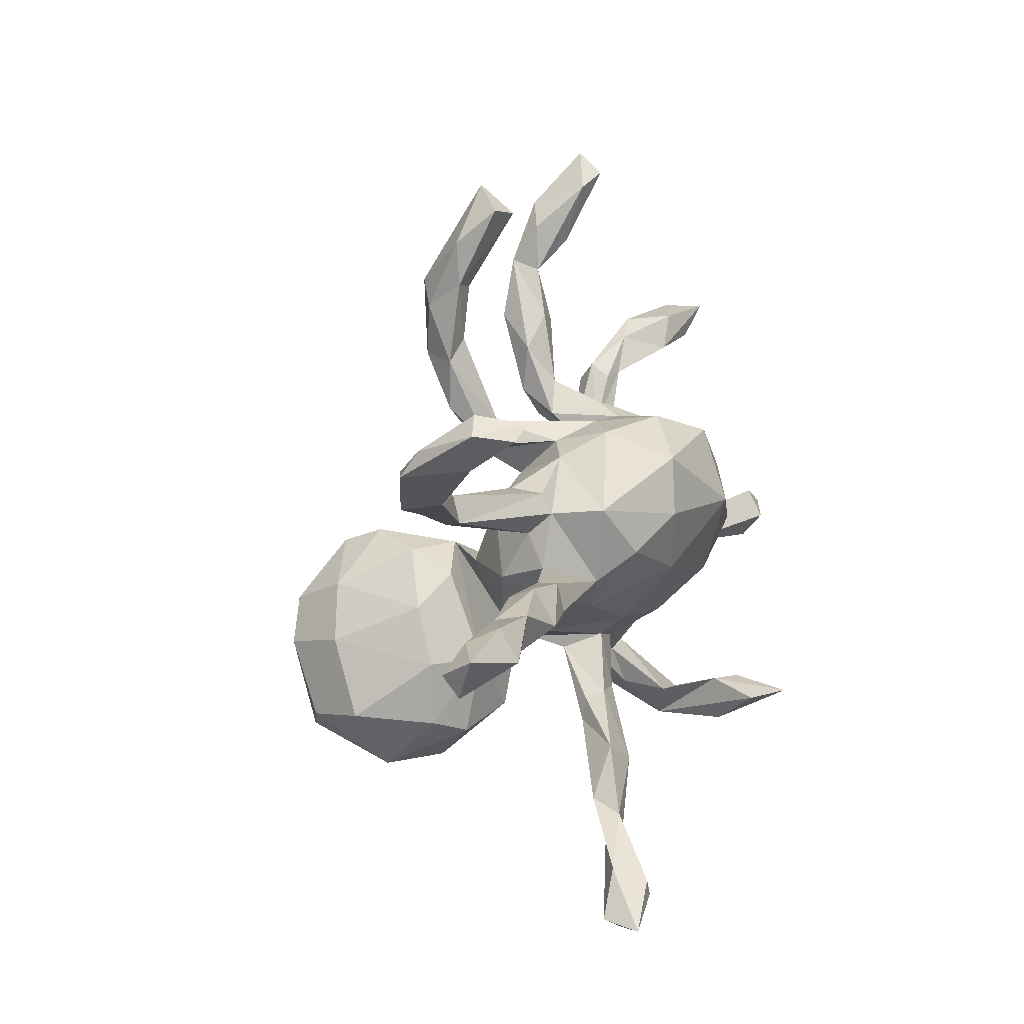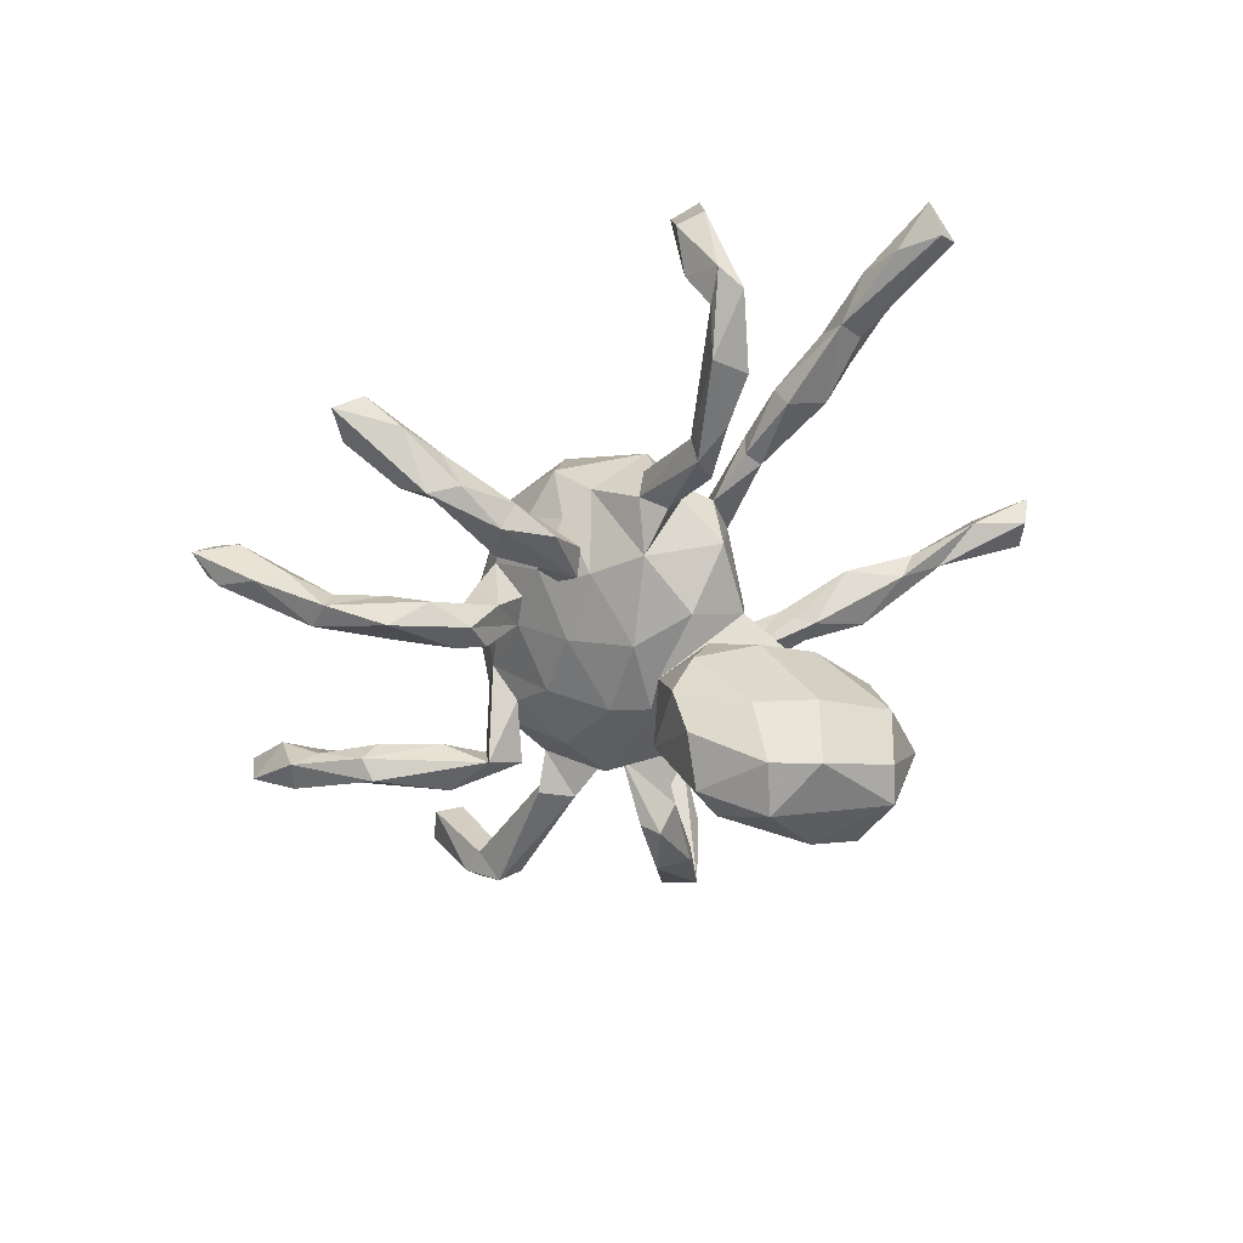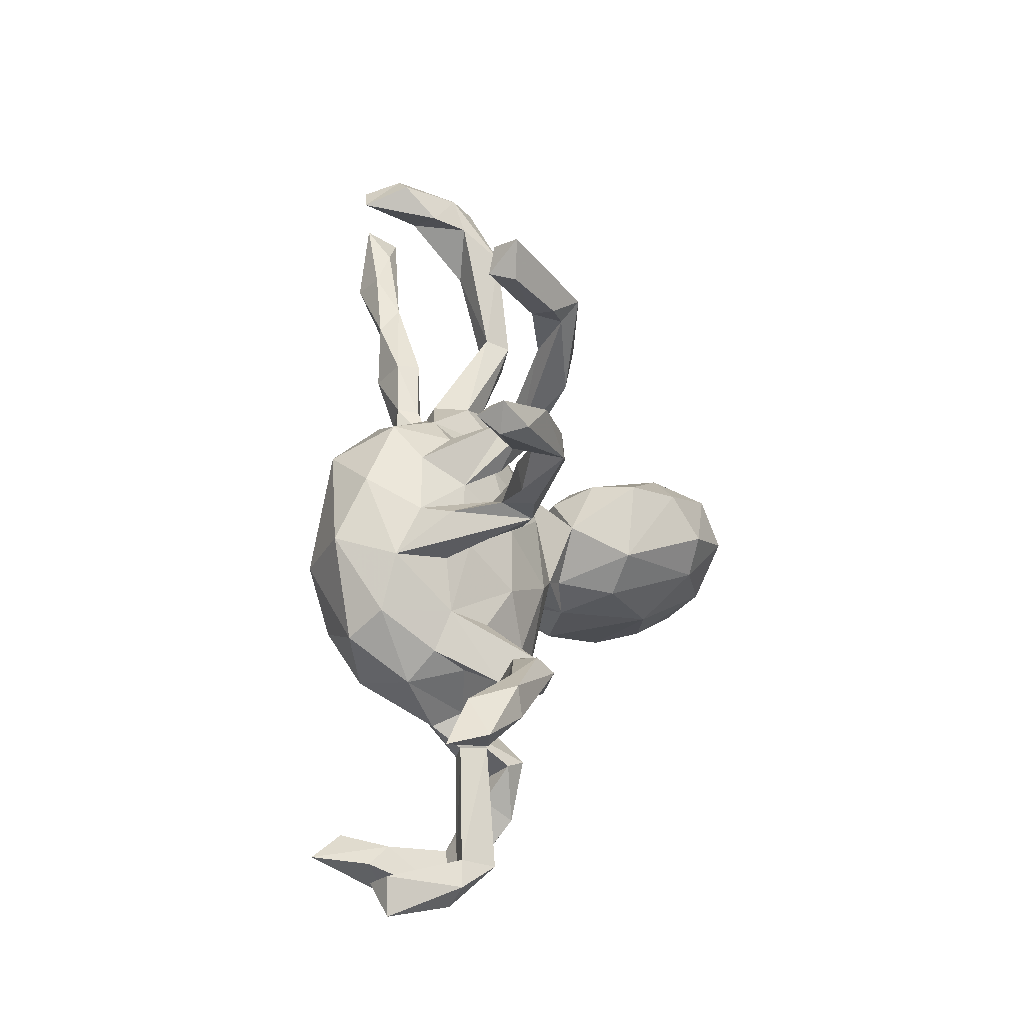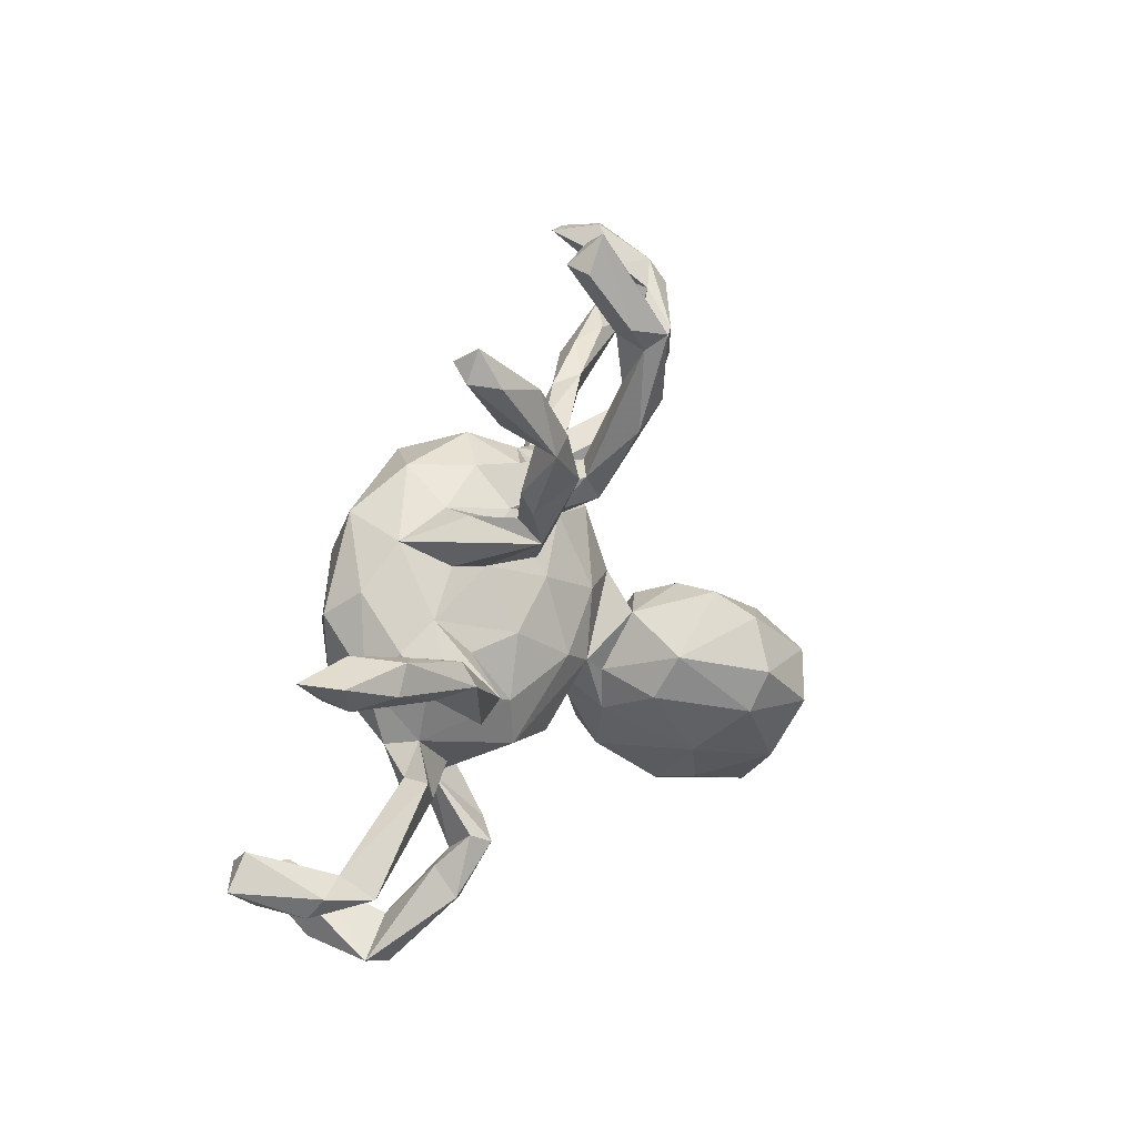
<metadata>
{"format":"obj","ext":"obj","renderer":"f3d","projection":"perspective","resolution":1024,"background":"white","views":[{"elev":11.8,"azim":-64.9,"up":"+Y"},{"elev":-50.4,"azim":-124.0,"up":"+Z"},{"elev":52.6,"azim":89.8,"up":"+Y"},{"elev":42.3,"azim":114.6,"up":"+Y"}]}
</metadata>
<code>
v 0.1128 0.1021 0.3205
v 0.1355 0.2291 0.265
v -0.07621 0.107 0.2888
v 0.02858 0.2688 0.2097
v 0.2207 0.04351 0.285
v -0.6453 0.3275 0.2305
v -0.0254 -0.006063 0.265
v -0.065 0.2089 0.2787
v -0.5938 0.3492 0.2282
v -0.2026 0.1292 0.1995
v -0.6172 0.2681 0.1367
v 0.2764 0.6973 -0.03771
v 0.2434 0.7049 0.0005567
v 0.2891 0.1329 0.238
v -0.1452 0.04385 0.2417
v -0.1057 0.2555 0.1636
v 0.2625 0.1834 0.1783
v 0.1736 -0.05017 0.2551
v 0.3139 0.01989 0.2235
v 0.6428 0.3401 0.03189
v -0.5864 0.3188 0.09276
v 0.5594 0.3223 0.01598
v -0.1556 0.7027 -0.06647
v 0.2432 0.7426 -0.04313
v 0.7632 -0.03194 0.1622
v 0.3473 0.07541 0.1326
v -0.7036 -0.02159 0.2638
v -0.6923 0.02961 0.2246
v 0.6884 -0.04951 0.1959
v 0.4617 -0.367 0.3327
v 0.1837 0.6472 -0.1146
v -0.848 0.01261 0.2477
v -0.1792 0.6585 -0.02732
v 0.08443 0.2524 0.109
v 0.6773 0.3988 0.05139
v 0.5831 0.387 0.01668
v -0.02762 0.2597 0.1082
v 0.7014 0.0005845 0.1629
v -0.5622 0.01871 0.2136
v 0.7184 -0.1015 0.1465
v -0.6691 0.3357 0.1647
v -0.6288 0.3637 0.1488
v 0.4087 -0.3761 0.2793
v 0.4458 -0.355 0.1834
v -0.7671 0.02046 0.2004
v -0.3424 0.0214 0.1716
v -0.4468 0.03564 0.174
v -0.824 -0.05565 0.2167
v -0.1375 -0.06875 0.1488
v -0.1223 0.6501 -0.0182
v 0.1725 0.2324 0.1524
v 0.1587 0.1988 0.06222
v 0.6603 0.3998 -0.01977
v -0.5498 -0.04858 0.1966
v 0.2018 0.6789 -0.01964
v -0.339 -0.0286 0.1827
v -0.6682 -0.04694 0.2251
v -0.4528 -0.0254 0.2168
v -0.1065 0.6532 -0.06472
v -0.1945 0.5224 -0.09257
v 0.31 0.1219 0.08319
v -0.6127 0.01886 0.1772
v 0.25 0.6842 -0.08359
v 0.2507 -0.1428 0.1242
v 0.143 -0.1351 0.1734
v -0.3254 -0.5106 0.3417
v -0.8335 -0.01746 0.191
v 0.2451 0.154 0.05343
v -0.6548 0.2544 0.02467
v 0.6448 0.3387 -0.01573
v -0.2301 0.1206 0.1094
v -0.4594 0.01874 0.1323
v -0.6073 -0.02485 0.1818
v -0.1828 -0.008421 0.1792
v -0.3363 0.01789 0.1306
v -0.3134 -0.5405 0.3427
v 0.5523 0.3786 -0.06602
v 0.6356 -0.06226 0.03435
v -0.2043 0.5999 -0.0933
v 0.1533 0.5194 -0.0928
v -0.1951 -0.04495 0.1212
v 0.5941 0.3468 -0.07234
v 0.7083 -0.102 0.0567
v 0.11 0.2754 0.05134
v -0.4847 -0.04281 0.1528
v -0.2325 0.1565 0.09218
v -0.1527 0.2103 0.09097
v 0.06932 0.2041 0.03335
v -0.2512 -0.4216 0.2559
v -0.3351 -0.01585 0.1277
v -0.1821 -0.3186 0.2091
v -0.1236 0.5534 -0.1316
v -0.1166 0.2613 -0.05233
v 0.1058 -0.1891 0.08692
v -0.4131 -0.5729 0.3603
v 0.2047 0.5723 -0.05638
v 0.1922 0.5304 -0.1452
v 0.006578 -0.1226 0.1558
v -0.1504 0.5164 -0.09429
v -0.6504 0.2999 0.05637
v -0.5953 0.2763 0.03574
v -0.2244 0.1605 0.0272
v 0.1529 0.6034 -0.09605
v 0.3723 -0.03476 0.09085
v -0.09507 0.229 0.05788
v 0.3261 -0.07614 0.1112
v 0.1156 0.3078 -0.03939
v 0.1171 0.1821 0.01979
v 0.1444 0.5369 -0.1424
v -0.3542 -0.4863 0.2872
v 0.1256 0.4339 -0.06583
v -0.1744 -0.4303 0.2137
v 0.06922 0.251 -0.02356
v 0.4847 -0.3532 0.22
v 0.3201 0.07293 0.03013
v -0.2446 0.02086 0.09831
v -0.5396 0.1891 0.0446
v -0.3508 -0.5961 0.3019
v -0.2509 -0.4721 0.261
v 0.5101 0.3466 -0.05473
v -0.008477 -0.2561 0.1386
v 0.1742 0.4194 -0.0742
v 0.4685 0.2777 -0.04994
v 0.6181 -0.1103 0.04474
v -0.4042 -0.5647 0.2914
v 0.4302 0.2729 -0.05836
v 0.2414 0.1027 -0.01109
v -0.3916 0.1731 -0.009055
v 0.1196 0.2403 -0.07555
v -0.1121 -0.3612 0.2186
v -0.1973 0.4818 -0.1536
v 0.259 -0.2058 0.05921
v 0.1773 0.3847 -0.09662
v -0.07915 -0.2485 0.1524
v 0.4413 0.2956 -0.09924
v 0.009382 -0.1612 0.1085
v 0.08321 0.3743 -0.0827
v 0.4014 -0.06463 0.03925
v -0.2358 -0.4053 0.1982
v -0.2696 -0.4676 0.2374
v -0.2371 0.08137 0.06652
v 0.00267 0.2148 0.02992
v -0.1336 -0.3899 0.1555
v -0.3917 0.1242 0.003779
v -0.1512 0.4188 -0.1054
v 0.3985 -0.1011 0.04826
v -0.1445 0.5022 -0.1467
v 0.2145 -0.1828 0.05347
v 0.04451 0.1263 -0.05656
v -0.2328 -0.006111 0.01157
v 0.1392 0.2905 -0.09359
v -0.2471 0.118 0.001126
v 0.5074 -0.4342 0.1926
v -0.09691 -0.2607 0.1227
v -0.1901 0.3789 -0.1151
v 0.0851 0.2912 -0.09323
v 0.3598 0.09271 -0.03308
v -0.3839 0.1551 -0.05169
v 0.3173 0.04267 -0.06806
v -0.5553 0.1764 -0.02686
v -0.04056 0.201 -0.03638
v -0.1098 -0.2983 0.121
v 0.4098 -0.04985 -0.009934
v 0.1171 0.4307 -0.1497
v 0.4835 -0.4554 0.04646
v 0.3658 0.178 -0.05815
v 0.5051 0.2635 -0.0848
v -0.1388 0.2194 -0.06169
v -0.5475 0.2413 -0.03146
v 0.6883 -0.06559 0.03251
v -0.08335 0.2544 -0.07204
v -0.1657 0.1103 -0.03435
v -0.4602 0.1503 -0.0408
v 0.4572 -0.4423 0.1912
v 0.2942 -0.1183 0.01509
v -0.1696 0.5275 -0.1775
v 0.6059 -0.1371 0.001702
v -0.06459 -0.3095 0.1259
v 0.4844 -0.1345 0.03234
v 0.06456 -0.2017 0.04077
v -0.1006 0.2007 -0.08902
v -0.01819 -0.1888 0.04193
v -0.361 0.1116 -0.03794
v -0.1172 -0.1326 0.05054
v 0.6272 -0.1035 -0.02456
v 0.385 -0.1128 -0.004529
v 0.297 -0.1568 0.04413
v -0.07618 0.1594 -0.02334
v 0.3501 -0.02474 0.0358
v 0.4085 0.1316 -0.1119
v 0.4518 0.2625 -0.1288
v -0.175 0.2899 -0.1229
v 0.3215 0.1081 -0.1032
v -0.1092 0.362 -0.1562
v 0.1582 0.09362 -0.0572
v 0.2295 0.007243 -0.07549
v -0.1709 0.3905 -0.171
v 0.3422 -0.2277 -0.049
v 0.5333 -0.4082 0.06282
v 0.3788 -0.3642 0.008726
v 0.3894 -0.2795 -0.002247
v 0.1229 -0.1973 -0.04211
v 0.4372 -0.3894 0.07313
v 0.09116 0.007811 -0.1184
v -0.1423 -0.002469 -0.08717
v -0.1515 -0.1048 -0.0254
v -0.04019 0.04666 -0.1042
v 0.1416 -0.1362 -0.09903
v -0.02702 -0.2118 -0.06104
v -0.04691 -0.1665 -0.01614
v 0.2709 -0.2555 -0.03853
v 0.3369 -0.2851 -0.003964
v -0.05376 0.006675 -0.1749
v -0.1566 -0.19 -0.07019
v 0.2397 -0.08189 -0.08494
v 0.4135 -0.3125 -0.05503
v 0.04037 -0.0436 -0.1307
v 0.3728 -0.3601 -0.03855
v 0.006668 -0.1461 -0.08784
v 0.3183 -0.2545 -0.07731
v 0.0291 -0.1619 -0.1555
v -0.1408 -0.03473 -0.1405
v -0.06016 -0.3027 -0.0644
v 0.01557 -0.08121 -0.149
v -0.2182 -0.3111 -0.1395
v -0.1537 0.006951 -0.2164
v -0.225 -0.1941 -0.14
v 0.0002813 -0.2871 -0.1321
v -0.1138 -0.4056 -0.1742
v -0.2093 -0.08966 -0.1751
v -0.1653 -0.333 -0.09584
v -0.004607 -0.01636 -0.2834
v -0.132 0.03525 -0.2964
v -0.2175 -0.05908 -0.3443
v 0.03278 -0.09208 -0.2543
v -0.2091 -0.4067 -0.2447
v -0.03116 -0.1195 -0.4093
v -0.1298 0.006426 -0.3747
v 0.00825 -0.2164 -0.3214
v -0.2818 -0.2964 -0.274
v -0.04386 -0.3769 -0.2315
v -0.06995 -0.05181 -0.4257
v -0.02947 -0.3224 -0.3152
v -0.1389 -0.4134 -0.3012
v -0.2675 -0.1557 -0.3239
v -0.1959 -0.1009 -0.442
v -0.2567 -0.3109 -0.3742
v -0.1274 -0.1523 -0.4758
v -0.2369 -0.1786 -0.4327
v -0.09394 -0.3616 -0.3816
v -0.2077 -0.3466 -0.4044
v -0.08425 -0.2682 -0.4354
f 142 188 161
f 87 188 172
f 99 145 147
f 60 145 99
f 131 79 176
f 92 147 176
f 97 133 164
f 133 151 164
f 137 164 156
f 151 156 164
f 113 137 156
f 161 188 181
f 188 142 149
f 188 149 207
f 172 188 207
f 81 150 206
f 81 206 184
f 171 142 161
f 105 168 181
f 171 181 194
f 171 161 181
f 141 172 150
f 150 172 205
f 145 93 171
f 147 145 171
f 145 155 93
f 147 171 194
f 93 155 168
f 168 155 192
f 168 192 181
f 181 192 197
f 194 181 197
f 158 102 152
f 141 183 152
f 158 152 183
f 176 147 194
f 176 194 197
f 192 155 197
f 128 102 158
f 141 144 183
f 145 60 155
f 20 35 22
f 35 36 22
f 35 20 70
f 25 29 40
f 29 25 38
f 9 6 11
f 6 9 41
f 9 42 41
f 3 10 15
f 3 8 10
f 8 4 16
f 8 3 1
f 8 2 4
f 1 3 7
f 2 8 1
f 4 2 51
f 5 1 18
f 18 1 7
f 2 14 17
f 1 5 14
f 2 1 14
f 14 5 19
f 94 136 121
f 65 98 94
f 68 61 157
f 126 120 135
f 120 77 135
f 123 120 126
f 64 148 132
f 64 94 148
f 64 65 94
f 115 26 189
f 157 61 115
f 167 22 123
f 123 22 120
f 22 36 120
f 77 82 191
f 77 53 82
f 64 132 212
f 106 64 175
f 146 106 186
f 104 138 189
f 104 146 138
f 104 106 146
f 20 167 70
f 70 167 82
f 53 70 82
f 124 138 146
f 138 124 78
f 29 78 124
f 189 26 104
f 6 41 11
f 141 152 172
f 42 9 21
f 166 123 126
f 134 136 182
f 178 130 143
f 108 195 149
f 139 91 162
f 113 156 108
f 164 109 97
f 77 191 135
f 191 190 193
f 123 166 157
f 196 189 215
f 189 175 215
f 94 98 136
f 211 148 187
f 135 191 193
f 166 126 135
f 193 166 135
f 68 157 193
f 68 193 127
f 157 166 193
f 127 159 115
f 127 115 196
f 127 196 195
f 159 127 193
f 94 121 180
f 180 121 178
f 136 184 210
f 154 134 182
f 136 210 182
f 180 178 182
f 180 182 210
f 154 182 162
f 162 182 178
f 91 154 162
f 178 143 162
f 139 162 143
f 143 140 139
f 210 184 206
f 108 156 129
f 156 151 129
f 49 81 184
f 50 23 33
f 16 87 10
f 16 37 105
f 55 24 31
f 55 13 24
f 13 12 24
f 13 96 12
f 7 15 49
f 7 3 15
f 34 51 84
f 37 4 34
f 4 51 34
f 17 14 26
f 5 18 19
f 19 26 14
f 10 8 16
f 37 16 4
f 2 17 51
f 58 54 85
f 39 58 47
f 72 47 75
f 56 58 85
f 56 85 90
f 47 46 75
f 46 58 56
f 47 58 46
f 74 56 81
f 46 116 75
f 46 56 74
f 46 74 116
f 74 71 116
f 74 10 71
f 71 87 86
f 10 87 71
f 87 16 105
f 55 31 103
f 80 55 103
f 96 55 80
f 13 55 96
f 63 97 31
f 31 24 63
f 49 74 81
f 142 37 34
f 12 96 97
f 63 12 97
f 24 12 63
f 34 113 88
f 142 34 88
f 66 95 76
f 66 110 95
f 76 95 118
f 203 212 200
f 74 15 10
f 49 15 74
f 110 66 89
f 98 7 49
f 84 51 151
f 212 132 211
f 148 94 202
f 155 60 131
f 131 176 197
f 155 131 197
f 169 128 158
f 183 173 158
f 144 173 183
f 169 158 173
f 160 169 173
f 144 160 173
f 69 169 160
f 216 199 165
f 203 199 201
f 201 199 216
f 200 218 165
f 201 216 198
f 187 212 198
f 203 201 212
f 198 212 201
f 187 198 220
f 211 187 220
f 215 175 187
f 187 202 215
f 215 202 208
f 187 148 202
f 66 76 89
f 65 7 98
f 52 51 68
f 51 17 68
f 65 18 7
f 68 17 61
f 64 18 65
f 26 115 61
f 36 77 120
f 19 64 106
f 19 104 26
f 104 19 106
f 20 22 167
f 36 53 77
f 35 70 53
f 38 170 78
f 29 38 78
f 30 43 174
f 153 30 174
f 25 40 83
f 38 25 170
f 17 26 61
f 19 18 64
f 35 53 36
f 30 114 44
f 43 30 44
f 113 84 107
f 122 107 133
f 111 107 122
f 118 95 125
f 125 95 110
f 125 110 140
f 110 139 140
f 89 139 110
f 89 91 139
f 98 184 136
f 49 184 98
f 118 125 140
f 140 119 118
f 119 76 118
f 119 140 112
f 89 76 119
f 143 112 140
f 130 119 112
f 130 89 119
f 130 91 89
f 143 130 112
f 91 130 134
f 121 130 178
f 134 154 91
f 130 121 134
f 134 121 136
f 68 127 195
f 195 108 68
f 52 68 108
f 151 52 108
f 51 52 151
f 81 90 116
f 75 116 90
f 116 141 150
f 116 71 141
f 172 152 102
f 172 102 87
f 179 124 146
f 189 138 163
f 82 167 191
f 203 44 199
f 153 174 165
f 165 203 200
f 199 153 165
f 78 170 185
f 163 78 185
f 177 124 179
f 177 179 186
f 9 11 21
f 185 177 186
f 138 78 163
f 163 185 186
f 179 146 186
f 189 163 186
f 186 175 189
f 186 106 175
f 175 64 187
f 64 212 187
f 132 148 211
f 167 123 157
f 167 157 190
f 191 167 190
f 157 159 190
f 190 159 193
f 189 196 115
f 157 115 159
f 102 86 87
f 188 105 181
f 105 188 87
f 105 93 168
f 93 142 171
f 37 142 93
f 137 109 164
f 111 109 137
f 111 80 109
f 109 31 97
f 109 80 103
f 103 31 109
f 81 116 150
f 105 37 93
f 113 107 137
f 107 111 137
f 80 111 122
f 97 122 133
f 97 80 122
f 96 80 97
f 142 88 149
f 88 108 149
f 88 113 108
f 34 84 113
f 107 151 133
f 84 151 107
f 151 108 129
f 238 233 232
f 225 240 236
f 229 231 236
f 231 225 236
f 235 239 237
f 232 235 237
f 221 228 239
f 235 221 239
f 230 234 245
f 230 226 234
f 226 213 233
f 225 227 240
f 213 232 233
f 224 221 235
f 232 224 235
f 231 229 223
f 228 229 241
f 223 229 228
f 228 241 239
f 230 222 226
f 226 222 213
f 214 227 225
f 231 214 225
f 214 230 227
f 214 222 230
f 205 217 213
f 213 224 232
f 165 44 203
f 174 43 165
f 43 44 165
f 114 199 44
f 114 153 199
f 83 177 185
f 170 83 185
f 83 124 177
f 69 100 169
f 234 226 233
f 239 241 243
f 227 230 245
f 240 227 245
f 234 233 238
f 241 244 250
f 243 241 250
f 229 236 244
f 241 229 244
f 232 237 242
f 236 240 247
f 238 232 242
f 238 242 246
f 234 238 246
f 245 234 249
f 239 243 252
f 252 243 250
f 237 239 252
f 250 251 252
f 250 244 251
f 244 236 251
f 248 242 237
f 237 252 248
f 252 251 248
f 236 247 251
f 246 242 248
f 249 246 248
f 249 248 251
f 247 245 249
f 247 240 245
f 247 249 251
f 249 234 246
f 100 101 169
f 160 117 69
f 69 117 11
f 101 11 117
f 144 117 160
f 101 128 169
f 60 79 131
f 79 23 176
f 117 144 128
f 101 117 128
f 92 99 147
f 99 92 59
f 23 92 176
f 23 59 92
f 62 72 85
f 72 75 90
f 144 86 128
f 86 102 128
f 72 90 85
f 71 144 141
f 71 86 144
f 56 90 81
f 73 62 85
f 223 214 231
f 209 214 223
f 213 217 224
f 217 221 224
f 223 228 209
f 221 209 228
f 221 219 209
f 219 221 217
f 208 202 217
f 202 219 217
f 215 208 217
f 220 198 216
f 218 211 220
f 200 211 218
f 220 216 218
f 172 207 205
f 206 205 213
f 206 150 205
f 205 207 217
f 207 149 204
f 209 210 214
f 219 210 209
f 210 206 214
f 206 213 214
f 207 204 217
f 202 210 219
f 180 210 202
f 217 204 215
f 204 196 215
f 204 195 196
f 94 180 202
f 200 212 211
f 165 218 216
f 149 195 204
f 114 30 153
f 40 124 83
f 32 27 28
f 62 47 72
f 54 73 85
f 50 33 60
f 50 99 59
f 50 60 99
f 62 39 47
f 28 27 39
f 58 39 54
f 28 39 62
f 39 27 54
f 27 57 54
f 54 57 73
f 50 59 23
f 60 33 79
f 79 33 23
f 62 73 67
f 57 48 73
f 73 48 67
f 21 11 101
f 45 28 62
f 67 45 62
f 57 27 48
f 41 42 100
f 42 21 100
f 100 21 101
f 11 41 69
f 69 41 100
f 32 28 45
f 32 45 67
f 27 32 48
f 48 32 67
f 25 83 170
f 40 29 124
f 214 213 222

</code>
